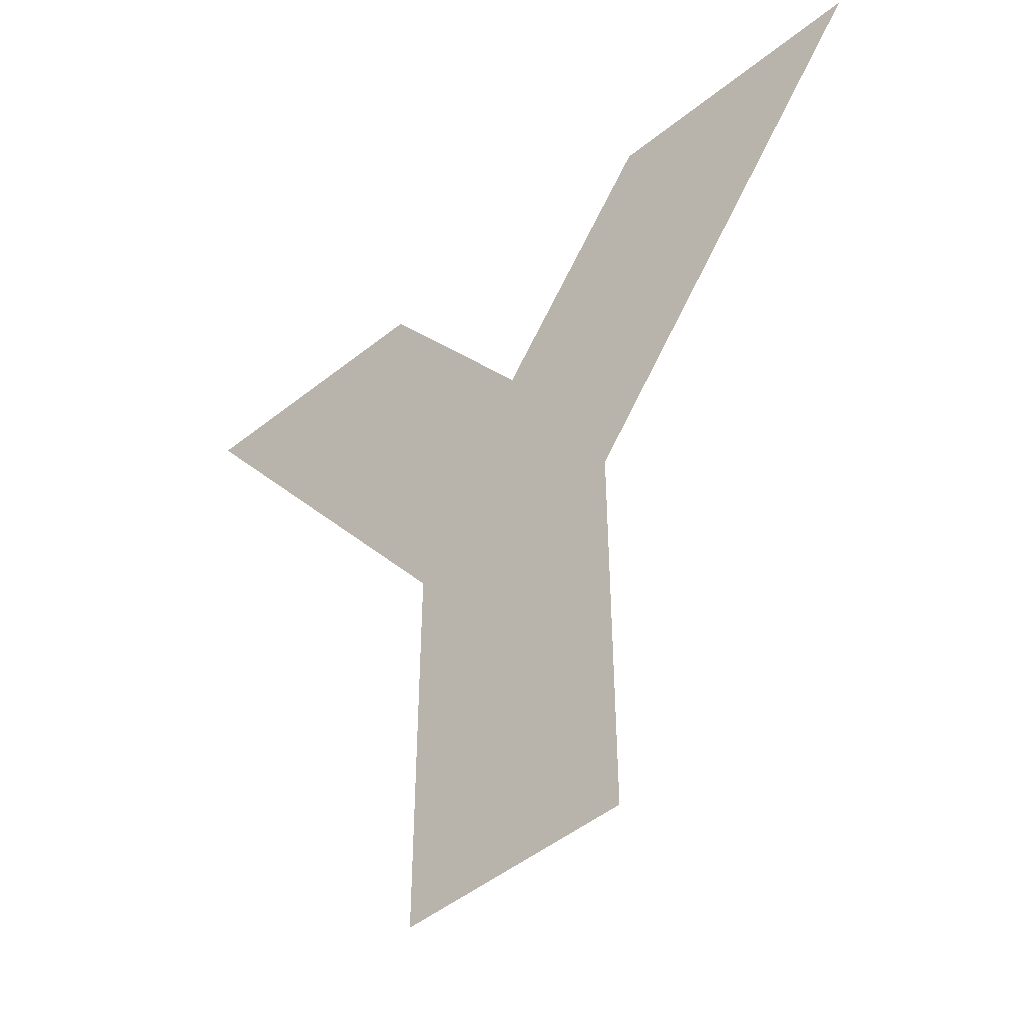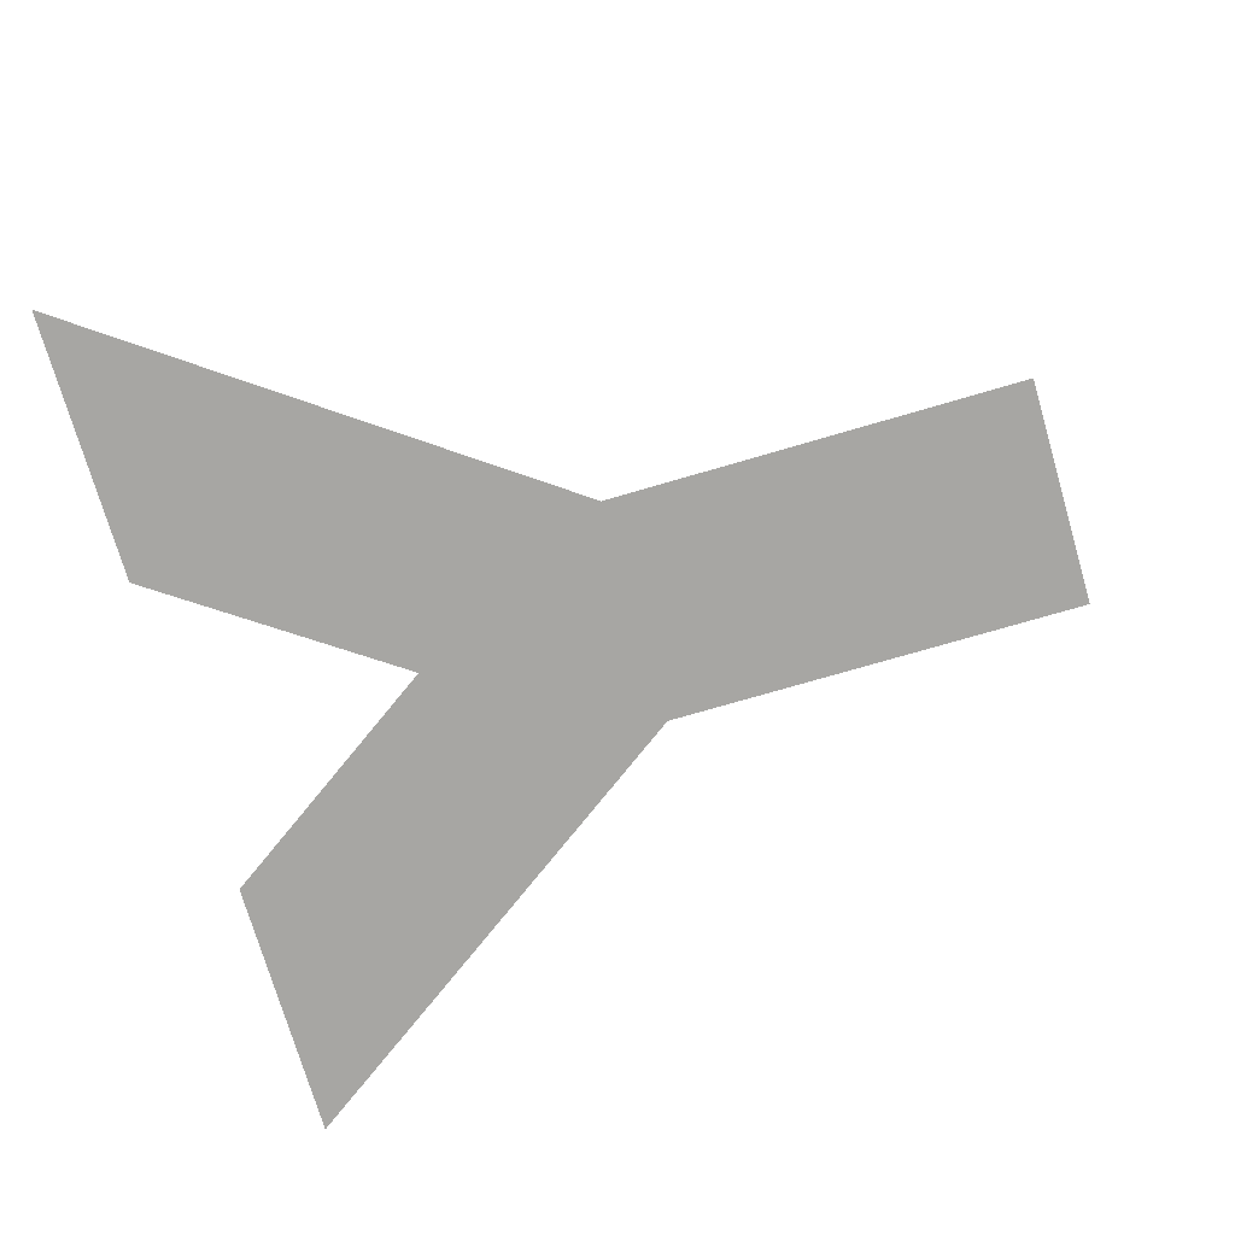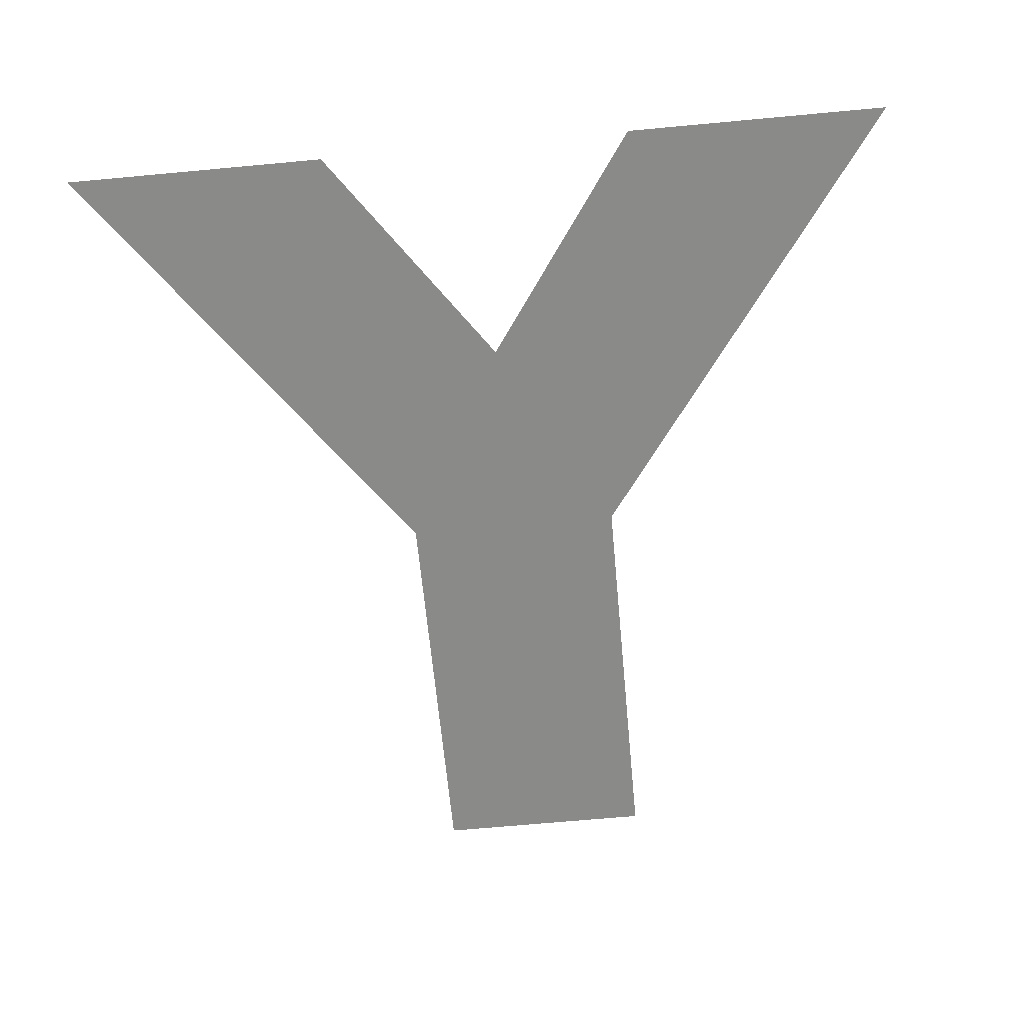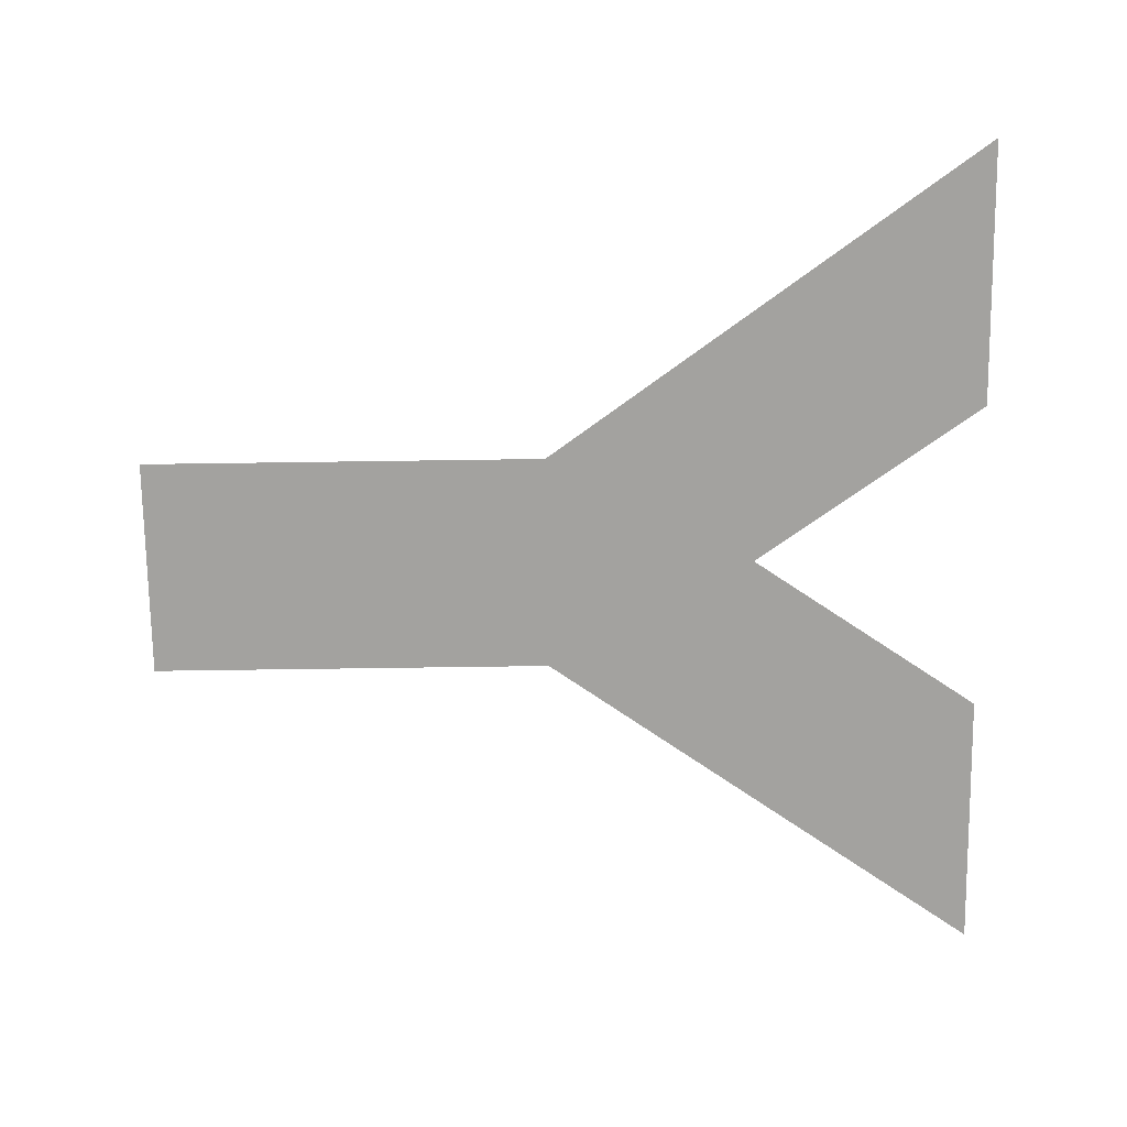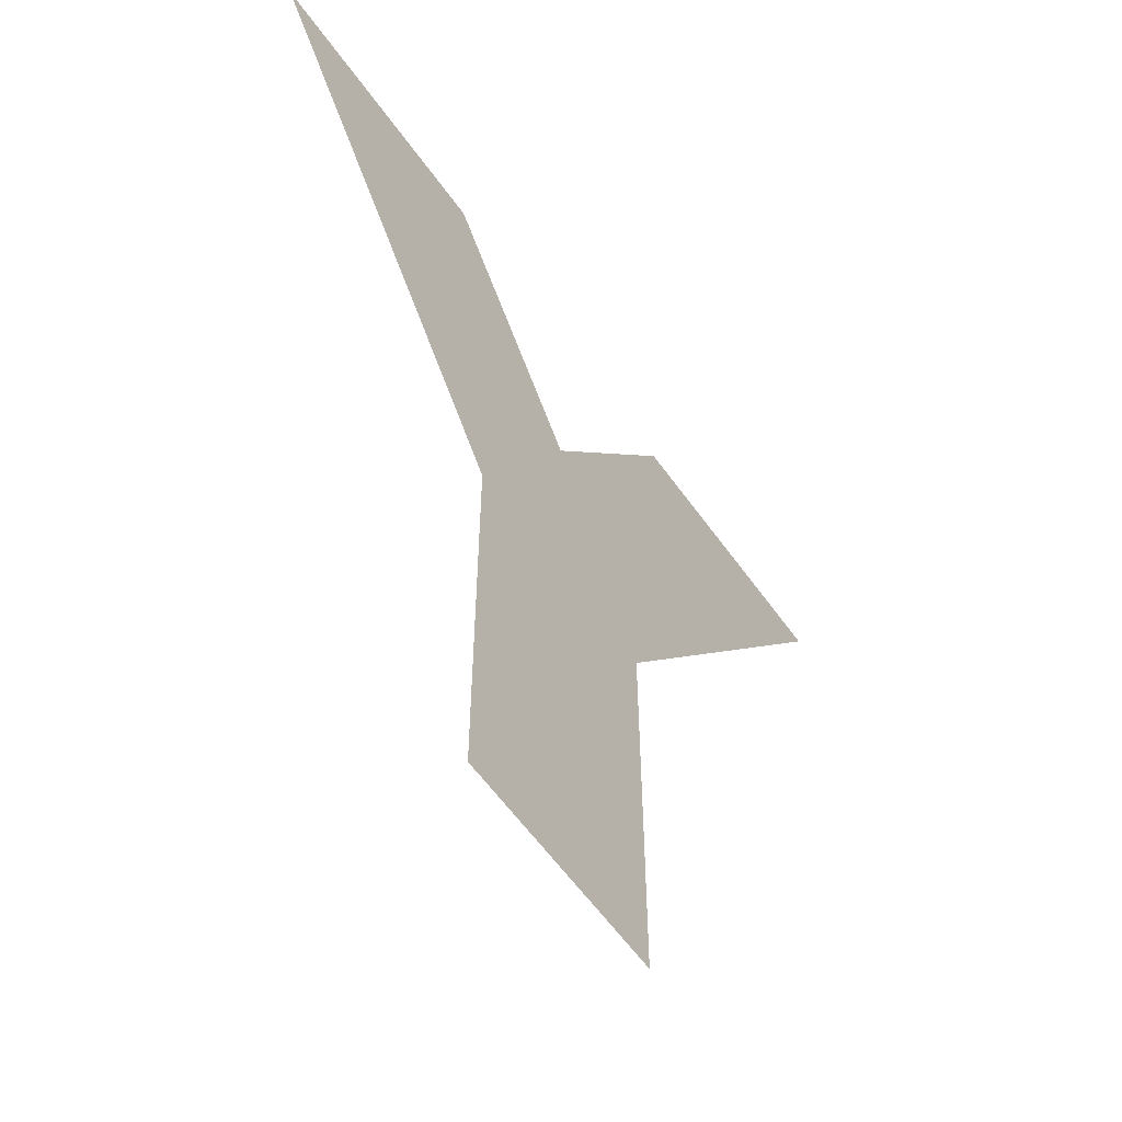
<metadata>
{"format":"obj","ext":"obj","renderer":"f3d","projection":"perspective","resolution":1024,"background":"white","views":[{"elev":-48.7,"azim":42.1,"up":"+Z"},{"elev":-73.8,"azim":106.3,"up":"+Y"},{"elev":-63.3,"azim":5.3,"up":"+Y"},{"elev":-72.9,"azim":-89.2,"up":"+Y"},{"elev":-59.5,"azim":125.6,"up":"+Z"}]}
</metadata>
<code>
o #ID58
v -0.08461 0.2051 -0.3514
v -0.08312 0.2051 -0.3649
v -0.07974 0.2051 -0.3584
v -0.09272 0.205 -0.3514
v -0.07488 0.2051 -0.3514
v -0.07636 0.2051 -0.3649
v -0.06677 0.2052 -0.3514
v -0.07636 0.2051 -0.3774
v -0.08312 0.2051 -0.3774
f 1 2 3
f 3 2 1
f 2 1 4
f 4 1 2
f 5 6 7
f 7 6 5
f 6 5 3
f 3 5 6
f 6 3 8
f 8 3 6
f 8 3 9
f 9 3 8
f 9 3 2
f 2 3 9

</code>
